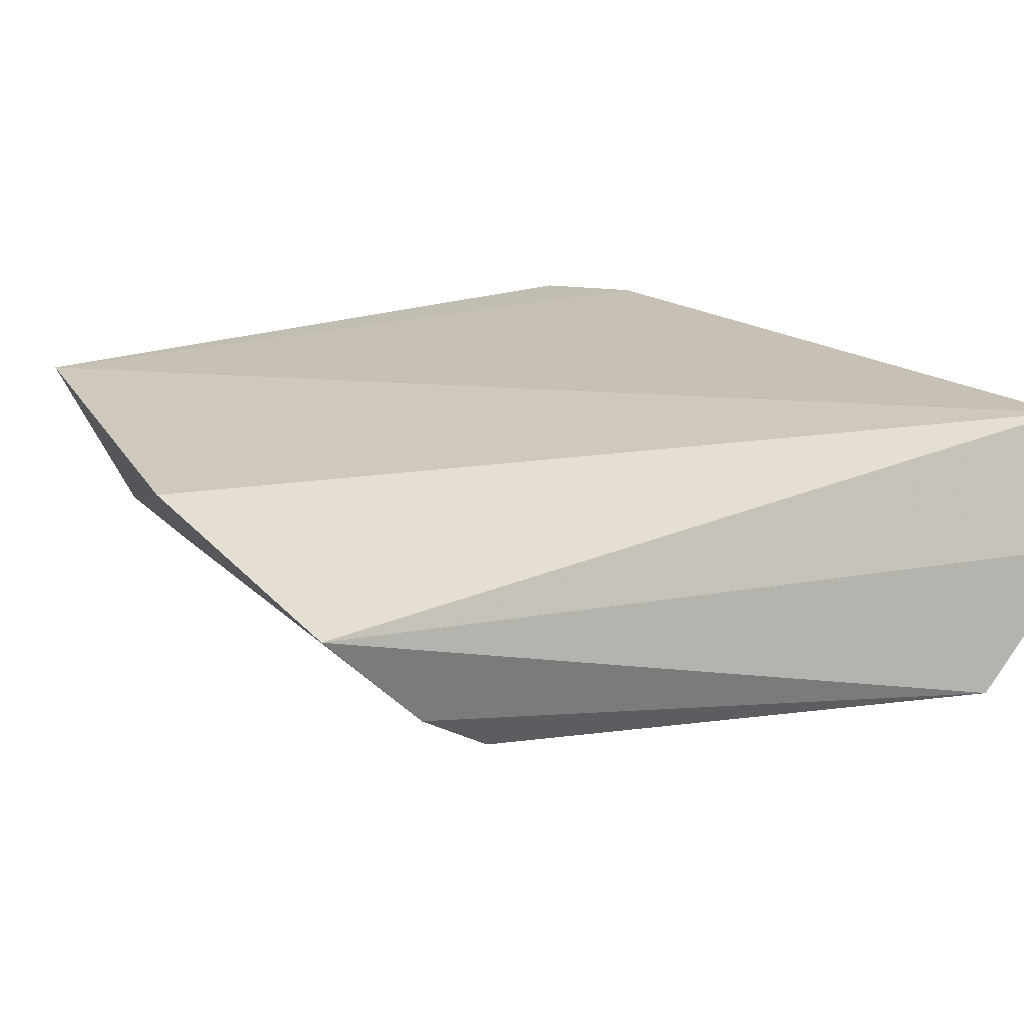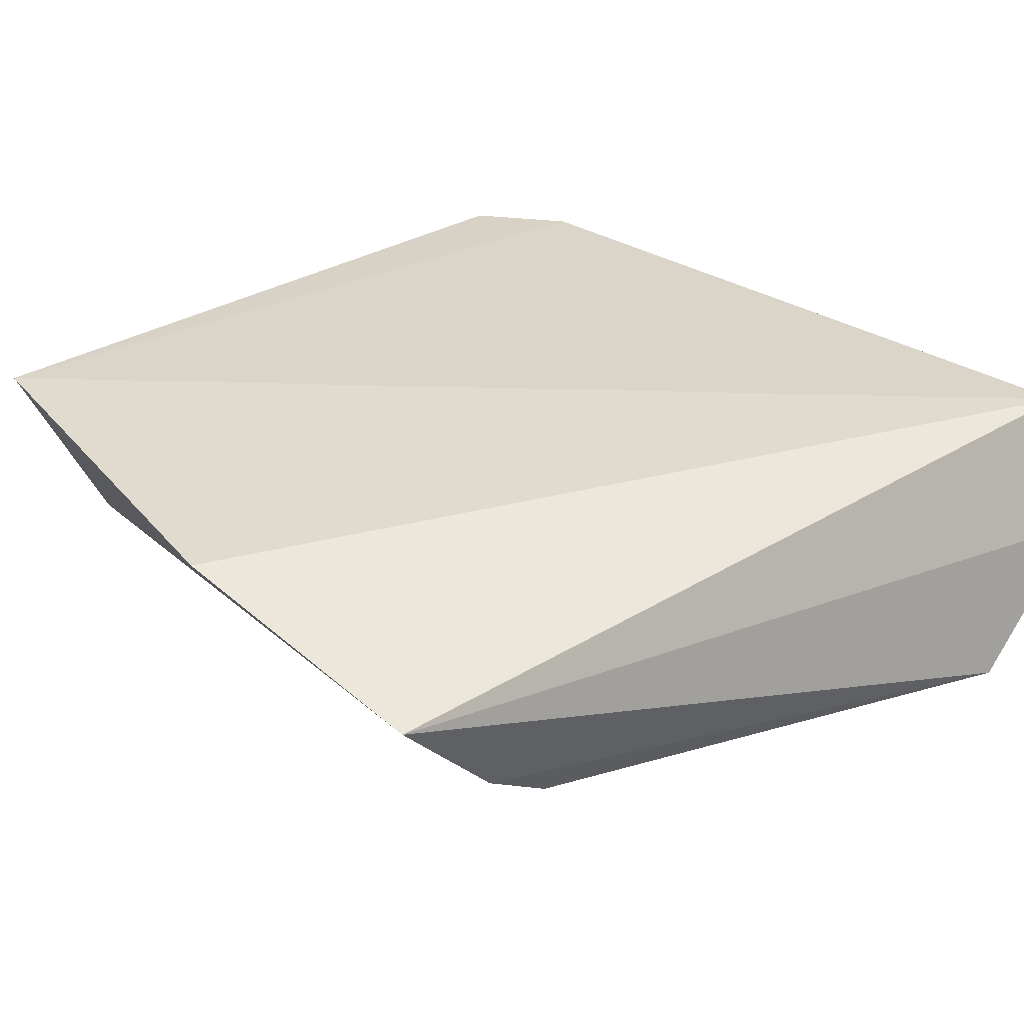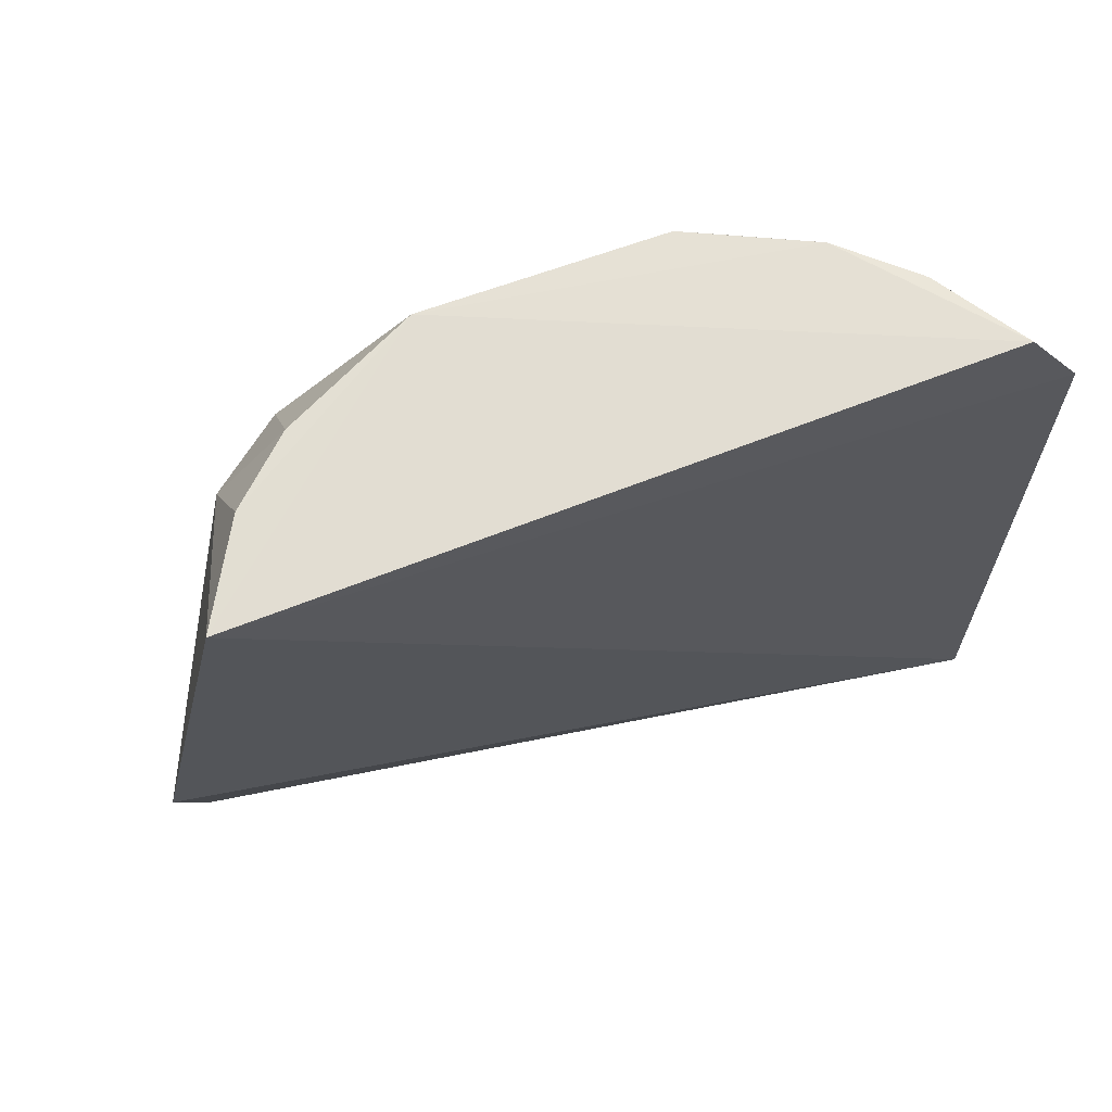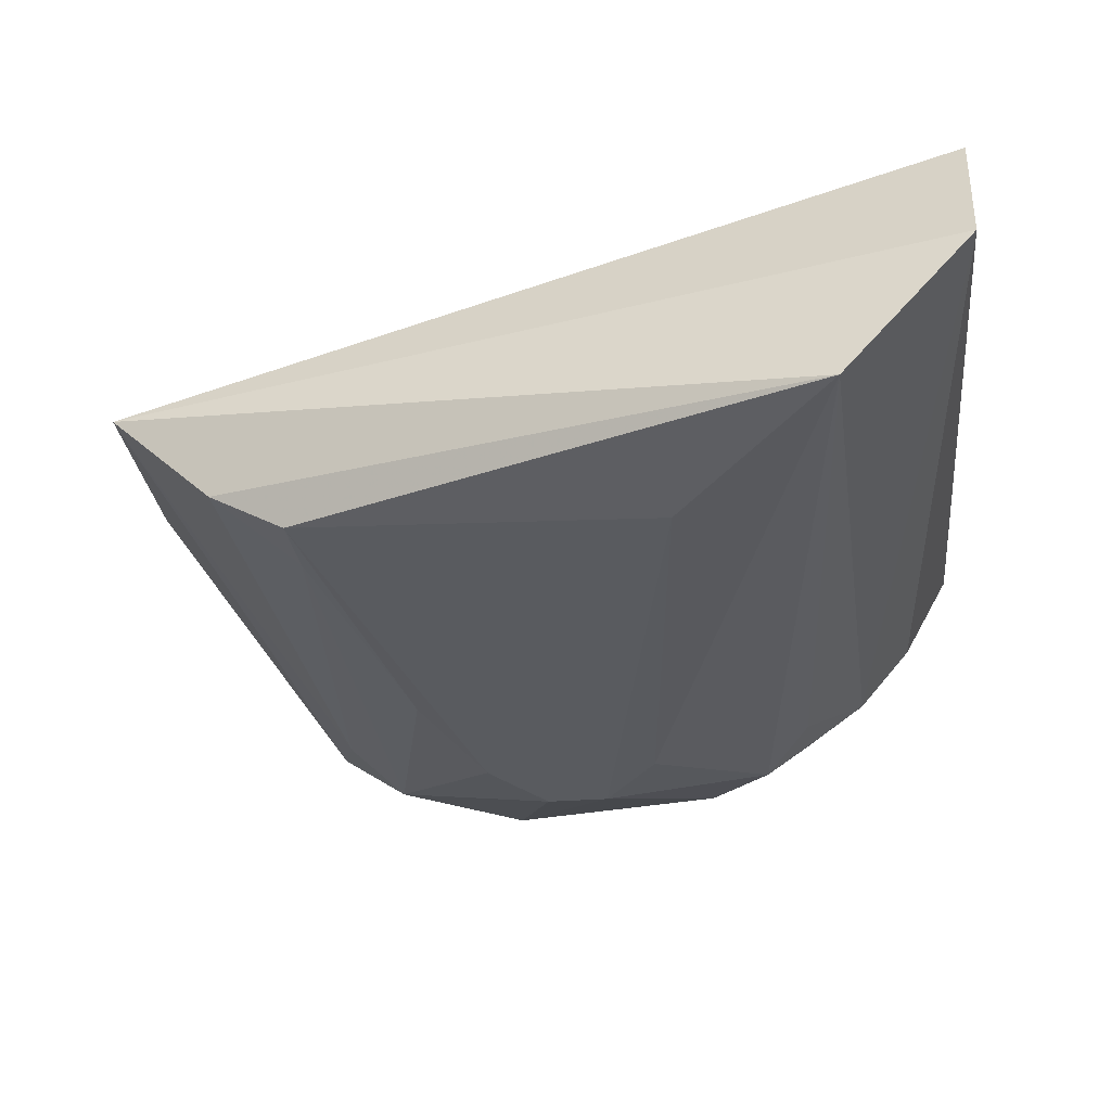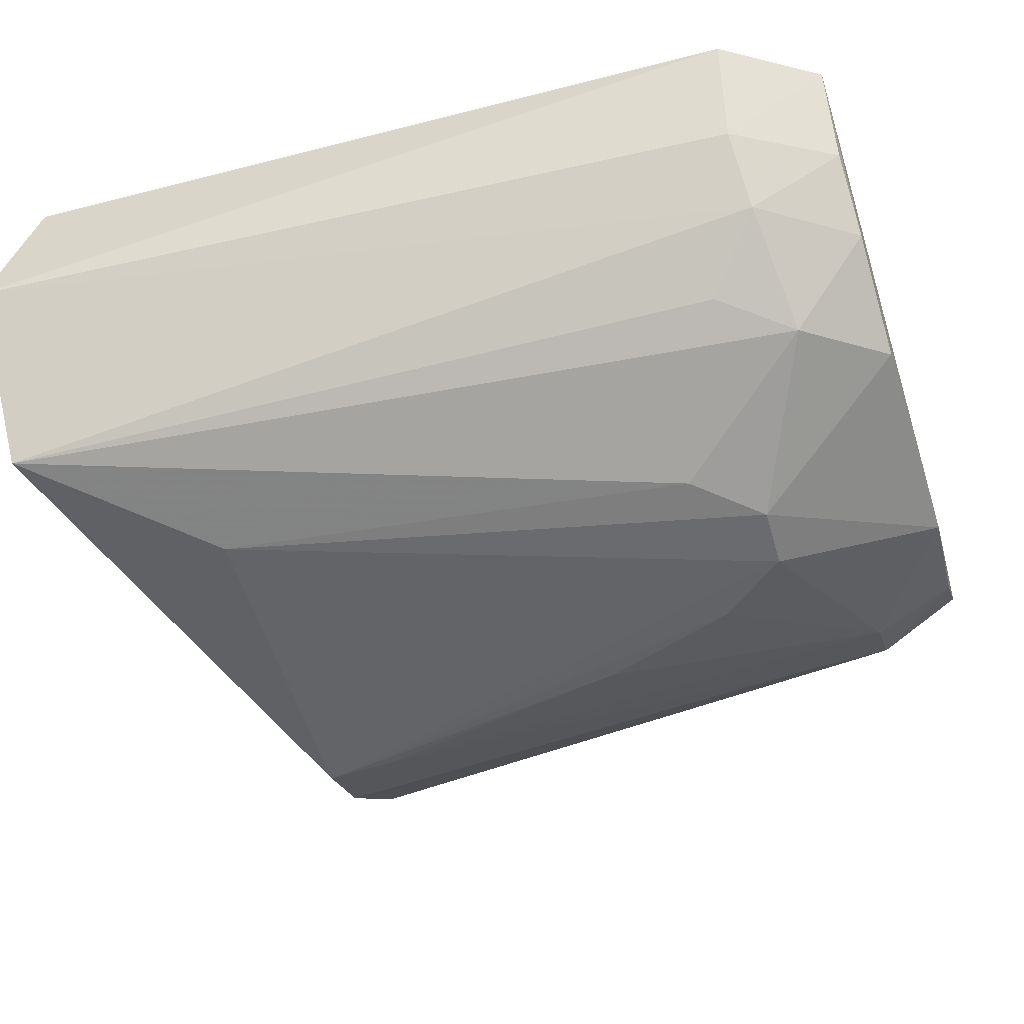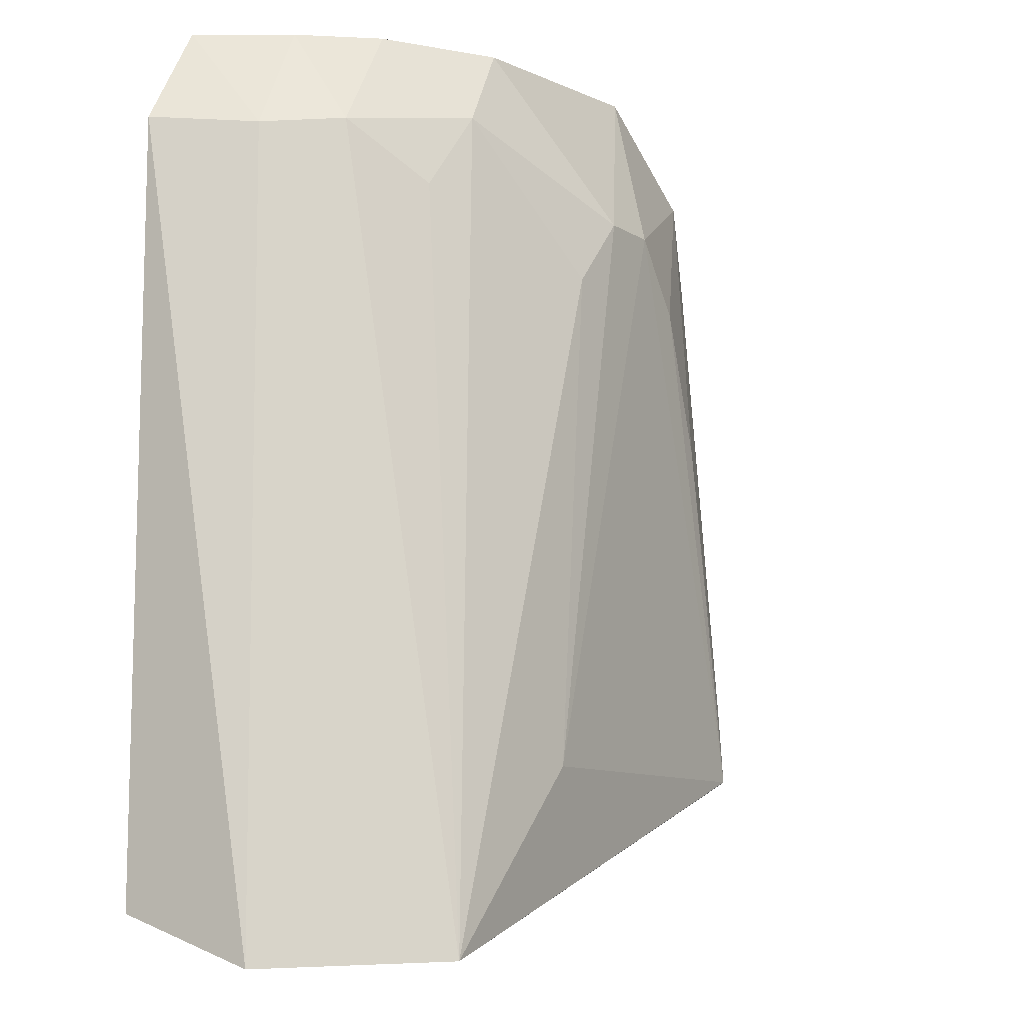
<metadata>
{"format":"obj","ext":"obj","renderer":"f3d","projection":"perspective","resolution":1024,"background":"white","views":[{"elev":17.4,"azim":145.9,"up":"+Y"},{"elev":27.9,"azim":136.5,"up":"+Y"},{"elev":68.4,"azim":156.5,"up":"+Z"},{"elev":-32.9,"azim":-173.0,"up":"+Y"},{"elev":-53.7,"azim":-74.2,"up":"+Y"},{"elev":-8.9,"azim":-57.3,"up":"+Z"}]}
</metadata>
<code>
v 0.01564 -0.002517 0.3459
v 0.02166 -0.004965 0.3127
v -0.04203 -0.0009368 0.2807
v -0.04176 -0.01118 0.2771
v -0.007007 -0.02201 0.3328
v 0.01949 -0.01074 0.2914
v 0.01168 -0.0136 0.3393
v -0.03709 -0.000903 0.3445
v -0.03229 -0.02166 0.2776
v 0.006145 -0.02144 0.2908
v -0.04134 -0.0006103 0.3371
v -0.003047 -0.01708 0.3457
v 0.006415 -0.01728 0.3391
v 0.0117 -0.0183 0.2908
v -0.02063 -0.02264 0.2909
v -0.03344 -0.01237 0.3371
v 0.006694 -0.01304 0.3456
v 0.00132 -0.02149 0.317
v 0.009805 -0.01614 0.3326
v -0.01628 -0.02182 0.3276
v -0.03759 -0.007712 0.3365
v -0.02009 -0.01635 0.3449
v 0.01131 -0.00917 0.3459
v -0.002649 -0.02179 0.3275
v 0.006011 -0.02114 0.296
v -0.01188 -0.02206 0.3328
v -0.02508 -0.01771 0.3384
v -0.03328 -0.007433 0.3444
v -0.02849 -0.01196 0.3447
v -0.02873 -0.01641 0.3328
f 1 2 3
f 6 3 2
f 6 4 3
f 7 2 1
f 7 6 2
f 9 4 6
f 11 8 1
f 11 1 3
f 11 3 4
f 12 1 8
f 13 12 5
f 14 10 9
f 14 9 6
f 15 10 5
f 15 9 10
f 16 4 9
f 17 13 7
f 17 12 13
f 19 14 6
f 19 6 7
f 19 7 13
f 20 9 15
f 21 11 4
f 21 4 16
f 21 8 11
f 23 17 7
f 23 7 1
f 23 1 12
f 23 12 17
f 24 18 13
f 24 13 5
f 24 5 10
f 24 10 18
f 25 18 10
f 25 13 18
f 25 19 13
f 25 10 14
f 25 14 19
f 26 20 15
f 26 15 5
f 26 5 12
f 26 12 22
f 27 9 20
f 27 26 22
f 27 20 26
f 28 21 16
f 28 8 21
f 29 22 12
f 29 12 8
f 29 8 28
f 29 27 22
f 29 28 16
f 29 16 27
f 30 27 16
f 30 16 9
f 30 9 27

</code>
